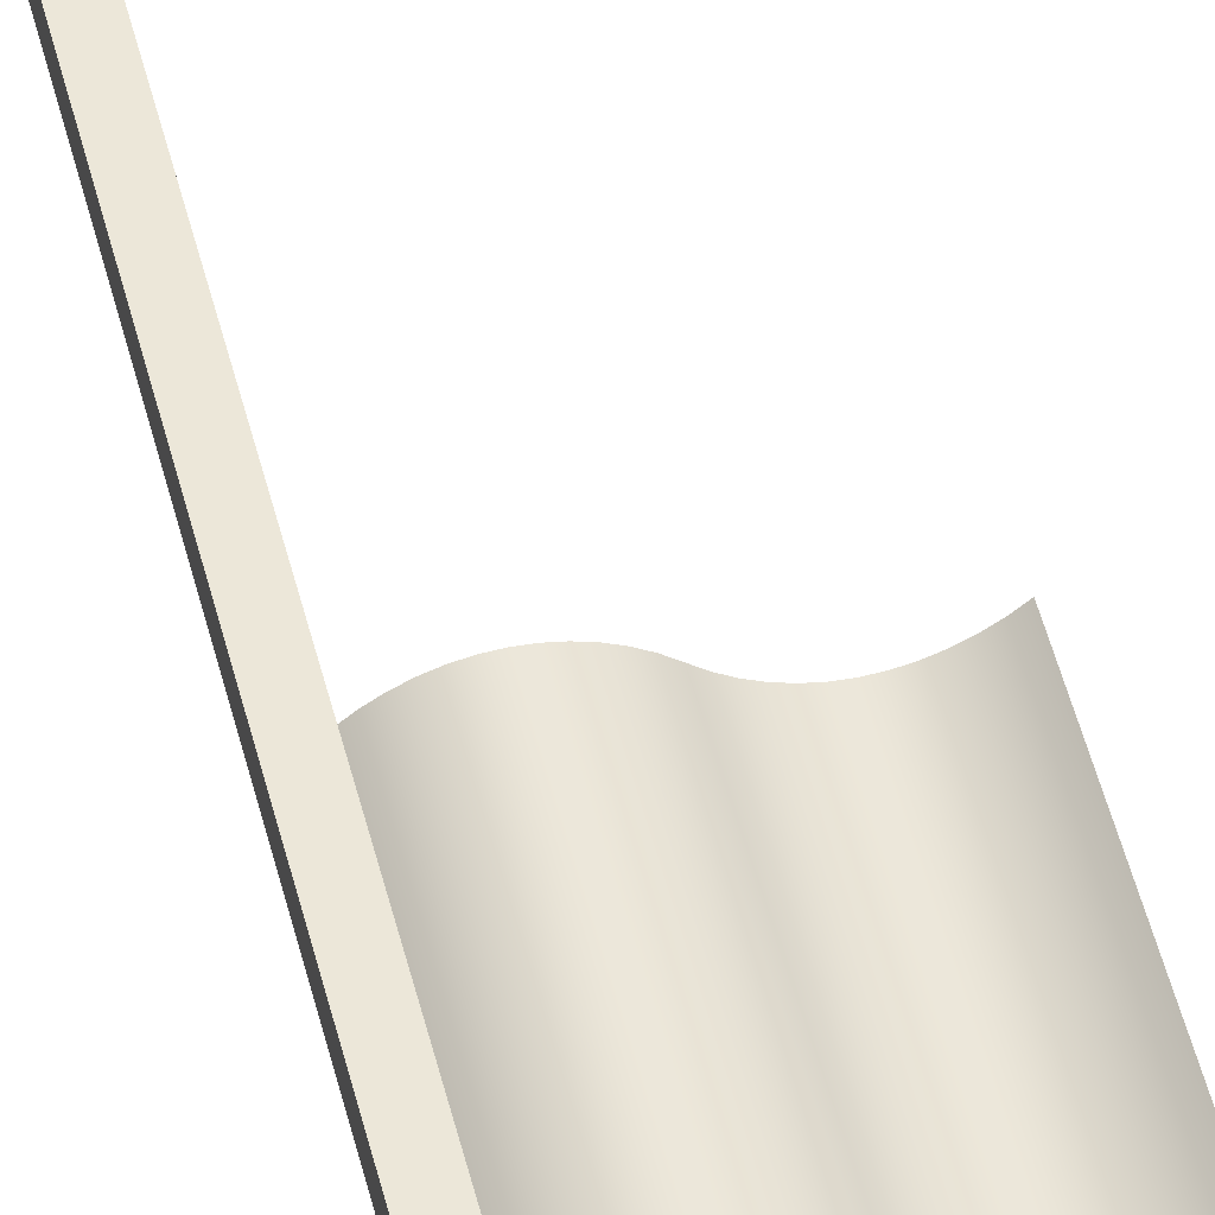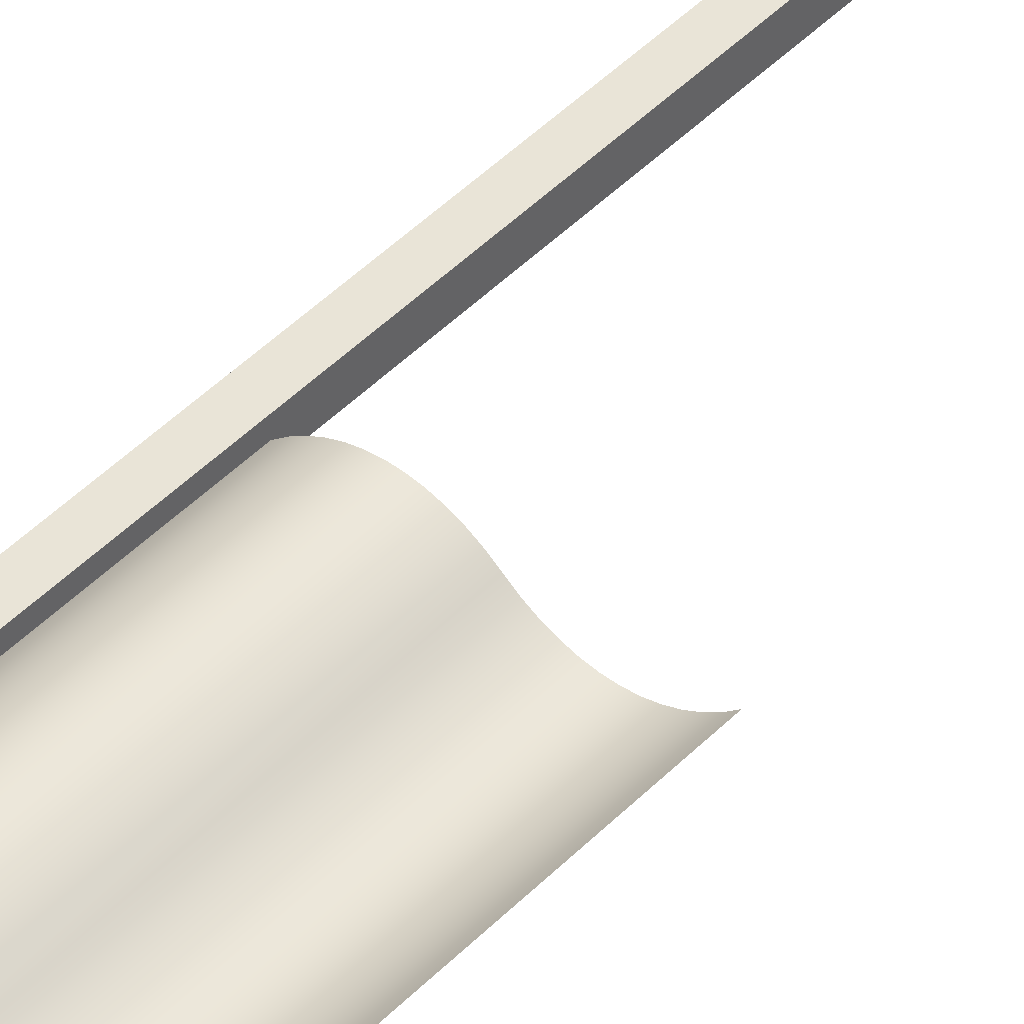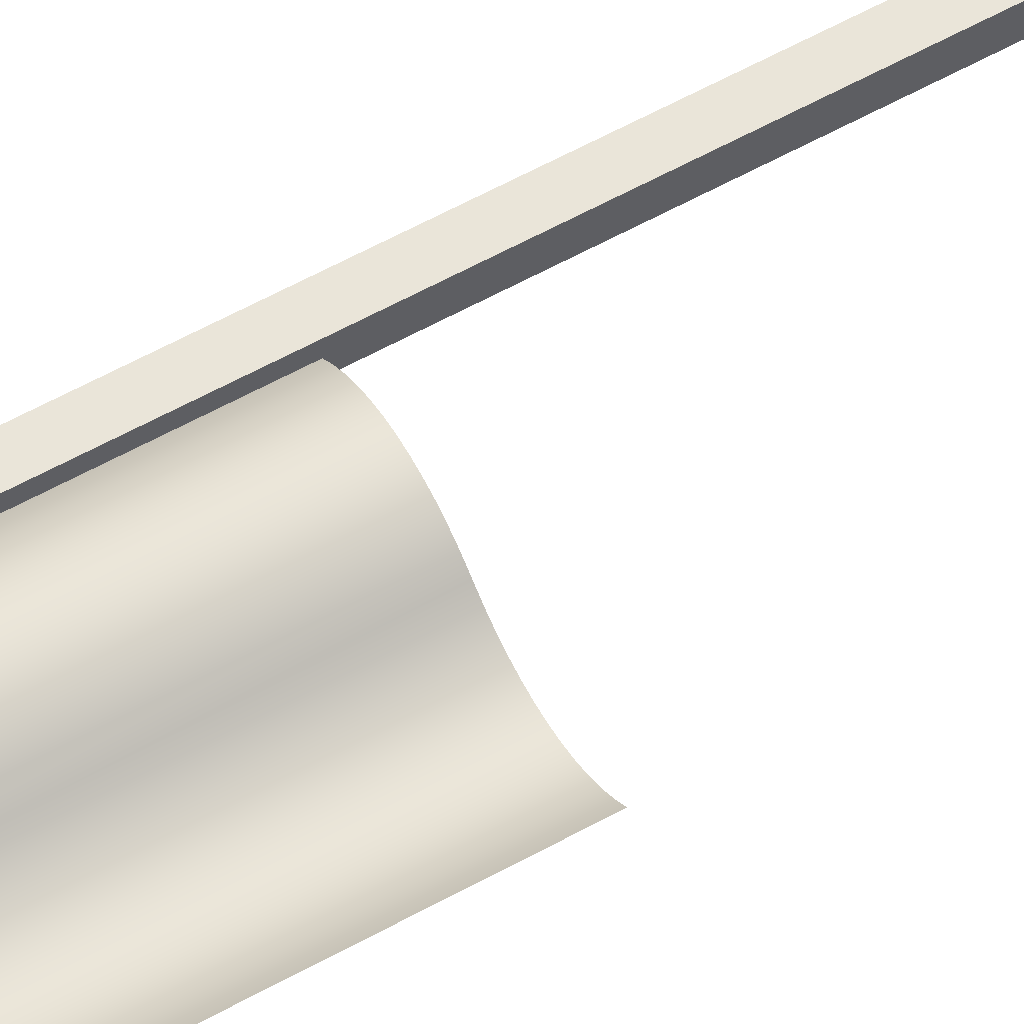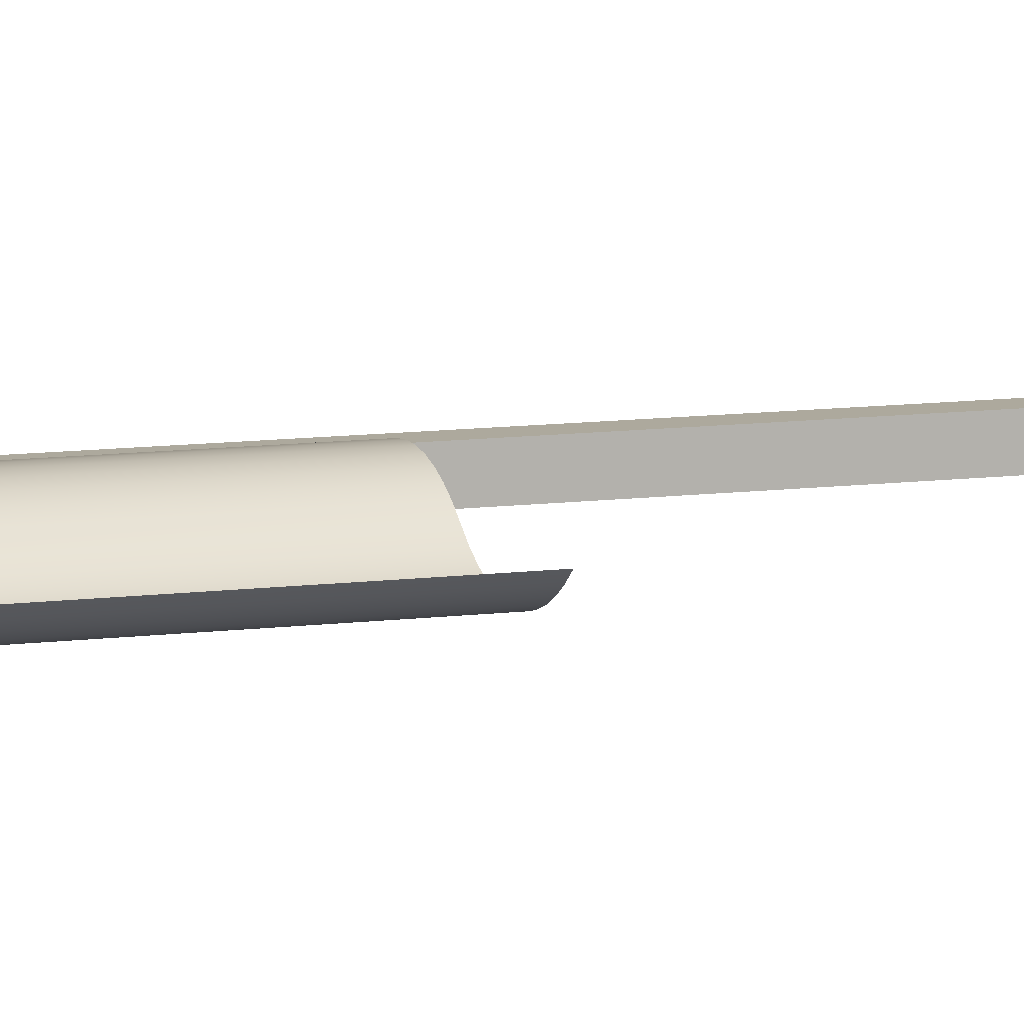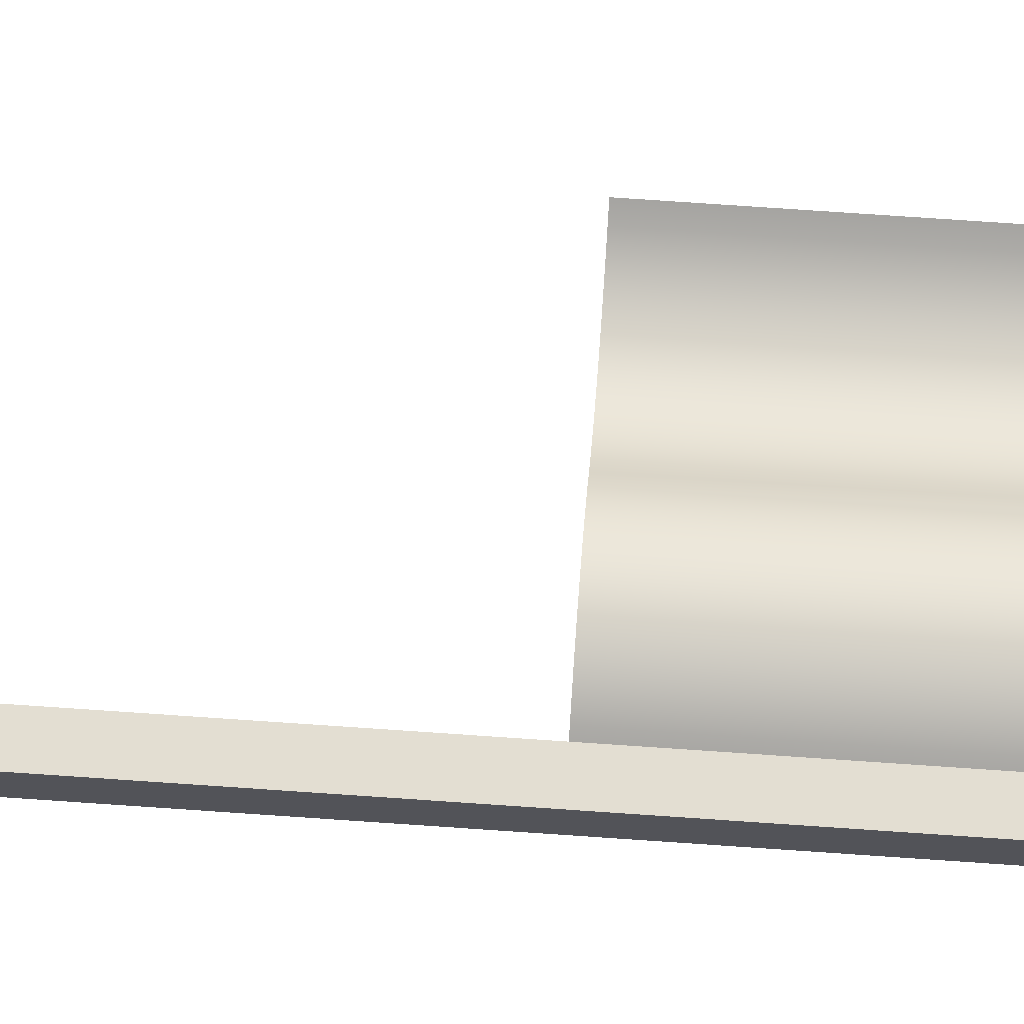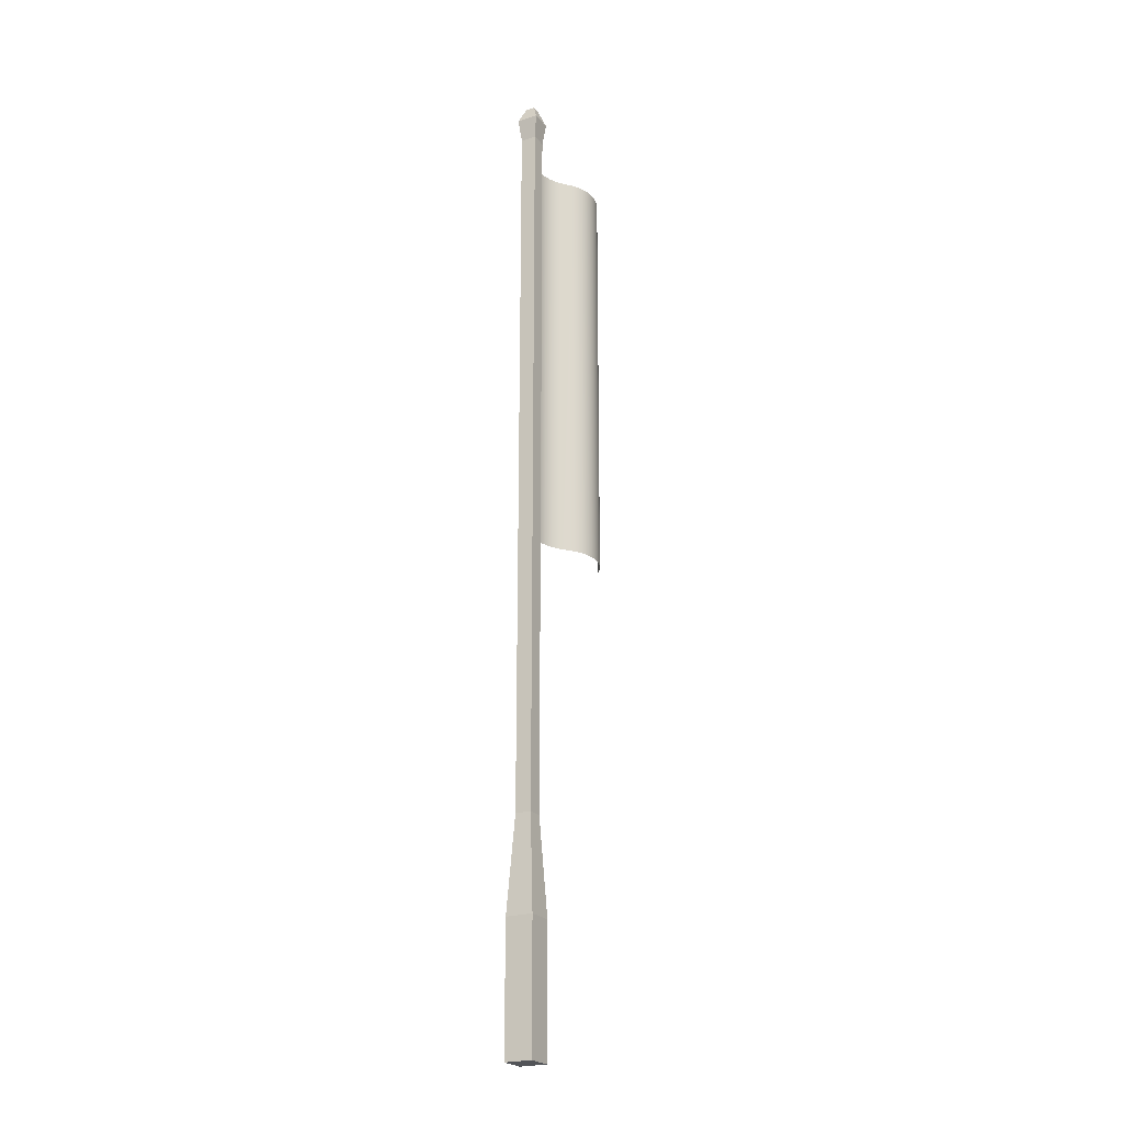
<metadata>
{"format":"obj","ext":"obj","renderer":"f3d","projection":"perspective","resolution":1024,"background":"white","views":[{"elev":49.9,"azim":166.3,"up":"+Z"},{"elev":43.1,"azim":-140.4,"up":"+Z"},{"elev":57.8,"azim":-120.1,"up":"+Z"},{"elev":8.8,"azim":-111.3,"up":"+Z"},{"elev":67.4,"azim":94.1,"up":"+Z"},{"elev":-23.0,"azim":118.7,"up":"+Y"}]}
</metadata>
<code>
o flagGreen
v -1.525 5.165 0.09853
v -1.578 5.165 0.1408
v -1.578 9.52 0.1408
v -1.525 9.52 0.09853
v -0.3811 5.165 0.2457
v -0.4391 5.165 0.2656
v -0.4391 9.52 0.2656
v -0.3811 9.52 0.2457
v -0.3245 5.165 0.2181
v -0.3245 9.52 0.2181
v -0.8976 5.165 0.1408
v -0.9499 5.165 0.09853
v -0.9499 9.52 0.09853
v -0.8454 5.165 0.1831
v -0.8454 9.52 0.1831
v -0.8976 9.52 0.1408
v -0.2699 5.165 0.1831
v -0.2699 9.52 0.1831
v -0.2176 5.165 0.1408
v -0.2176 9.52 0.1408
v -1.061 5.165 0.03587
v -1.119 5.165 0.016
v -1.119 9.52 0.016
v -1.061 9.52 0.03587
v -1.005 5.165 0.06345
v -1.005 9.52 0.06345
v -1.356 5.165 0.016
v -1.414 5.165 0.03587
v -1.414 9.52 0.03587
v -1.356 9.52 0.016
v -0.6172 5.165 0.2776
v -0.6762 5.165 0.2656
v -0.6762 9.52 0.2656
v -0.6172 9.52 0.2776
v -0.5576 5.165 0.2816
v -0.5576 9.52 0.2816
v -1.471 5.165 0.06345
v -1.471 9.52 0.06345
v -1.178 5.165 0.004008
v -1.238 5.165 0
v -1.238 9.52 0
v -1.178 9.52 0.004008
v -1.297 9.52 0.004008
v -1.297 5.165 0.004008
v -0.7908 5.165 0.2181
v -0.7908 9.52 0.2181
v -0.7342 5.165 0.2457
v -0.7342 9.52 0.2457
v -0.4981 5.165 0.2776
v -0.4981 9.52 0.2776
v -0.05764 2.24 0.0608
v -0.2176 2.24 0.0608
v -0.2176 9.6 0.0608
v -0.05764 9.6 0.0608
v -0.2176 2.24 0.2208
v -0.05764 2.24 0.2208
v -0.05764 9.6 0.2208
v -0.2176 9.6 0.2208
v 0 -0 0.00316
v 0 -0 0.2784
v -0.2753 -0 0.2784
v -0.2753 -0 0.00316
v -0.2753 1.279 0.00316
v 0 1.279 0.00316
v -0.2753 1.279 0.2784
v 0 1.279 0.2784
v -0.09124 10 0.1872
v -0.184 10 0.0944
v -0.09124 10 0.0944
v -0.184 10 0.1872
v -0.2456 9.84 0.2488
v -0.2456 9.84 0.0328
v -0.02964 9.84 0.2488
v -0.02964 9.84 0.0328
f 1 2 3
f 3 4 1
f 5 6 7
f 7 8 5
f 9 5 8
f 8 10 9
f 11 12 13
f 13 14 11
f 13 15 14
f 13 16 15
f 17 9 10
f 10 18 17
f 19 17 18
f 18 20 19
f 21 22 23
f 23 24 21
f 12 25 26
f 26 13 12
f 27 28 29
f 29 30 27
f 31 32 33
f 33 34 31
f 35 31 34
f 34 36 35
f 37 1 4
f 4 38 37
f 28 37 38
f 38 29 28
f 39 40 41
f 41 42 39
f 43 41 40
f 40 44 43
f 22 39 42
f 42 23 22
f 25 21 24
f 24 26 25
f 45 14 15
f 15 46 45
f 44 27 30
f 30 43 44
f 47 45 46
f 46 48 47
f 32 47 48
f 48 33 32
f 49 35 36
f 36 50 49
f 6 49 50
f 50 7 6
f 51 52 53
f 53 54 51
f 55 56 57
f 57 58 55
f 59 60 61
f 61 62 59
f 53 52 55
f 55 58 53
f 51 54 57
f 57 56 51
f 59 62 63
f 63 64 59
f 63 62 61
f 61 65 63
f 61 60 66
f 66 65 61
f 59 64 66
f 66 60 59
f 66 64 51
f 51 56 66
f 52 63 65
f 65 55 52
f 64 63 52
f 52 51 64
f 65 66 56
f 56 55 65
f 67 68 69
f 68 67 70
f 71 53 72
f 53 71 58
f 54 73 74
f 73 54 57
f 54 72 53
f 72 54 74
f 58 73 57
f 73 58 71
f 74 68 72
f 68 74 69
f 71 67 73
f 67 71 70
f 68 71 72
f 71 68 70
f 73 69 74
f 69 73 67

</code>
